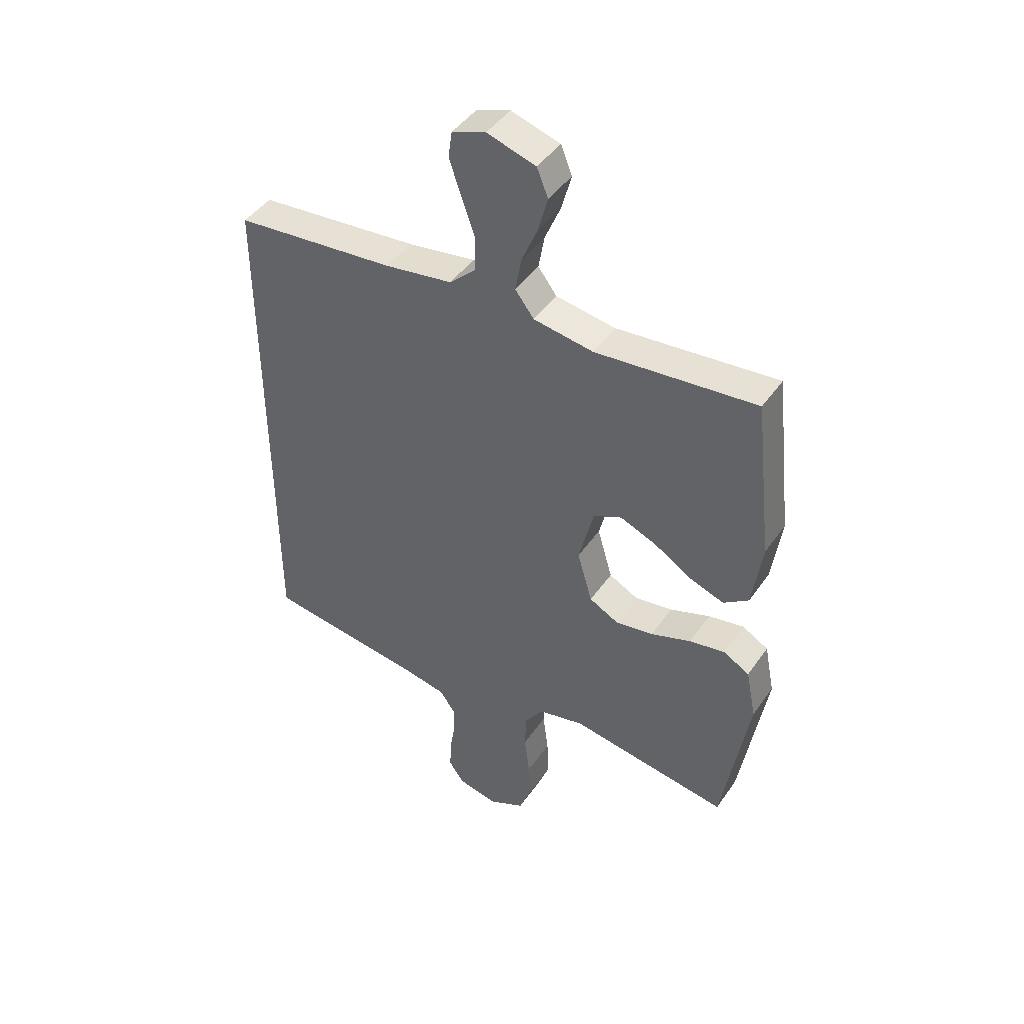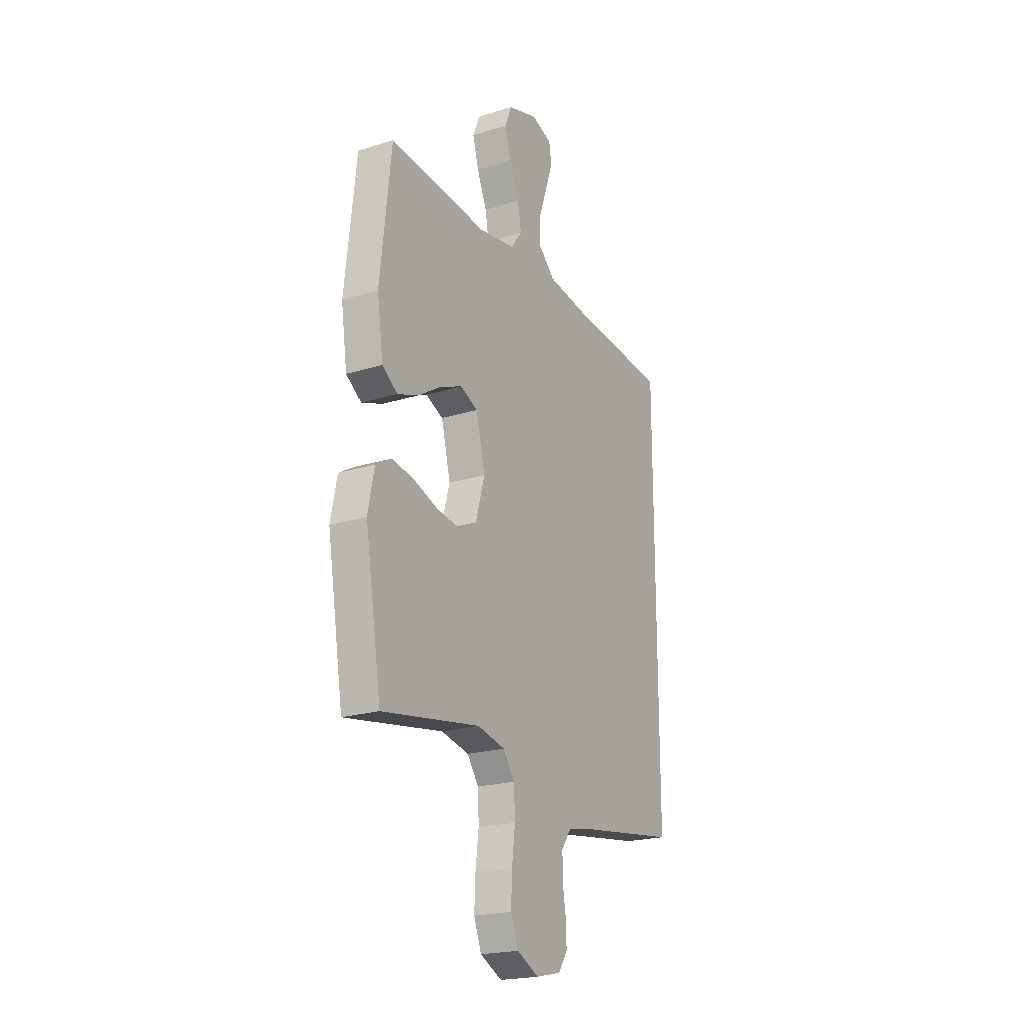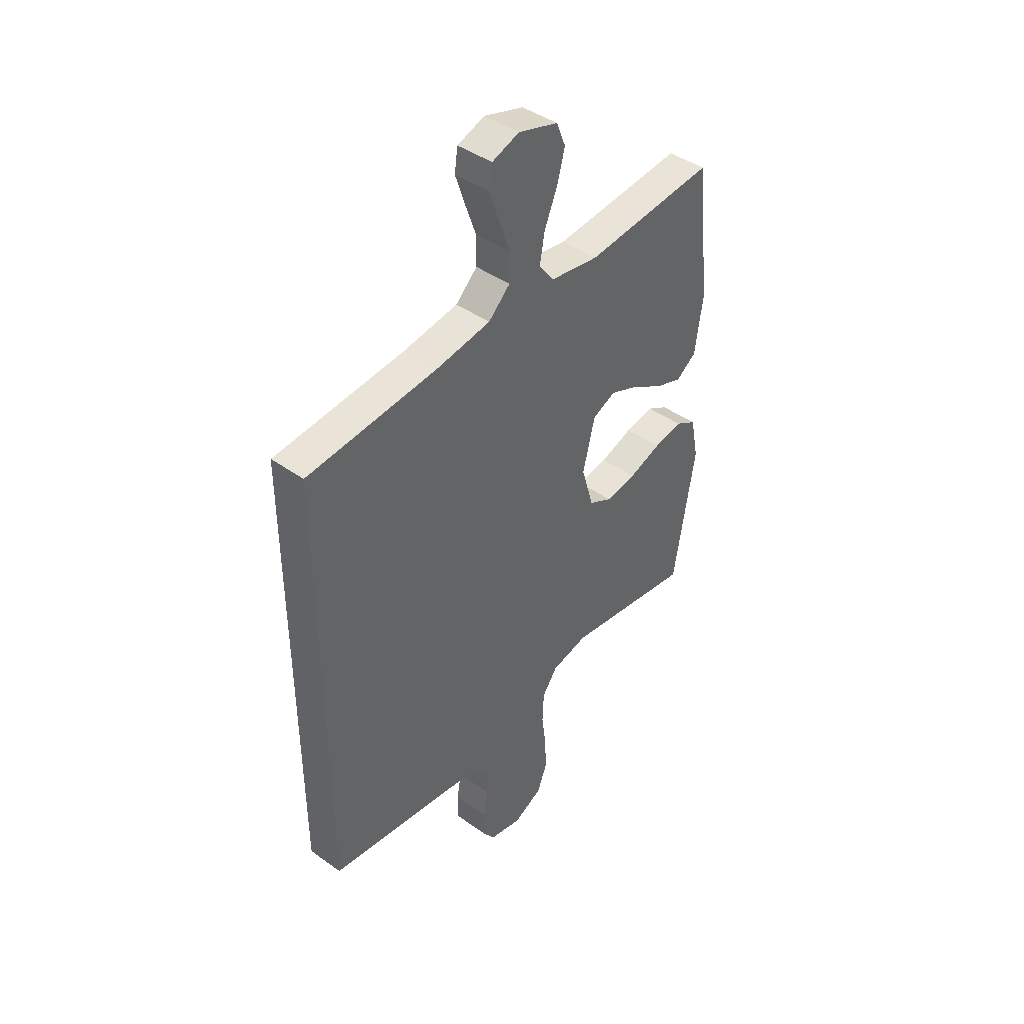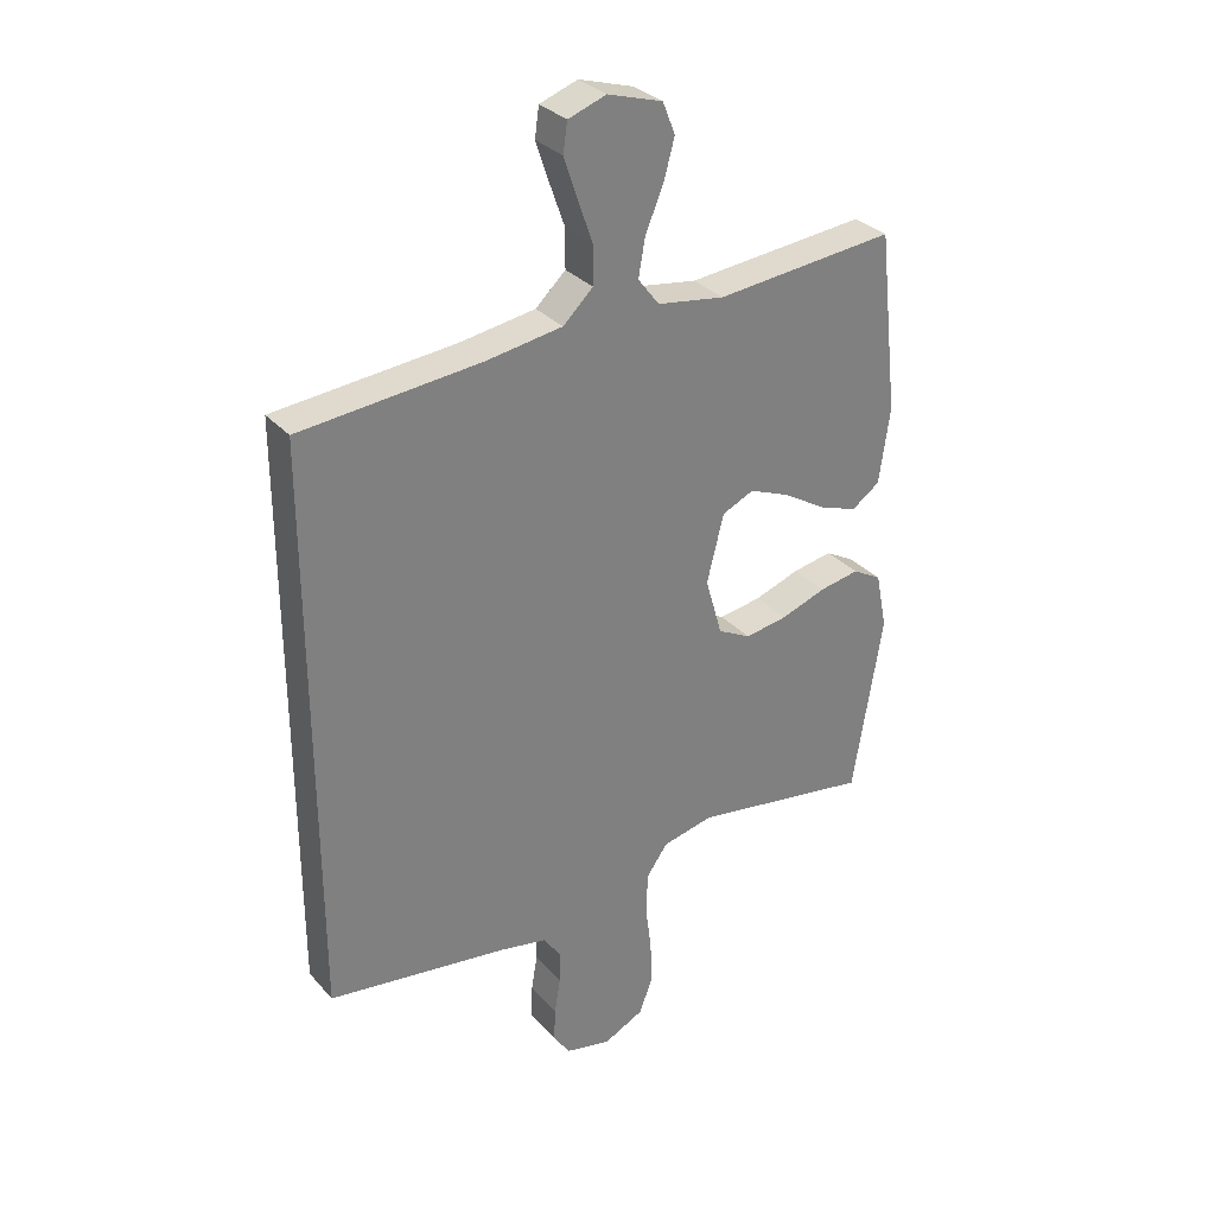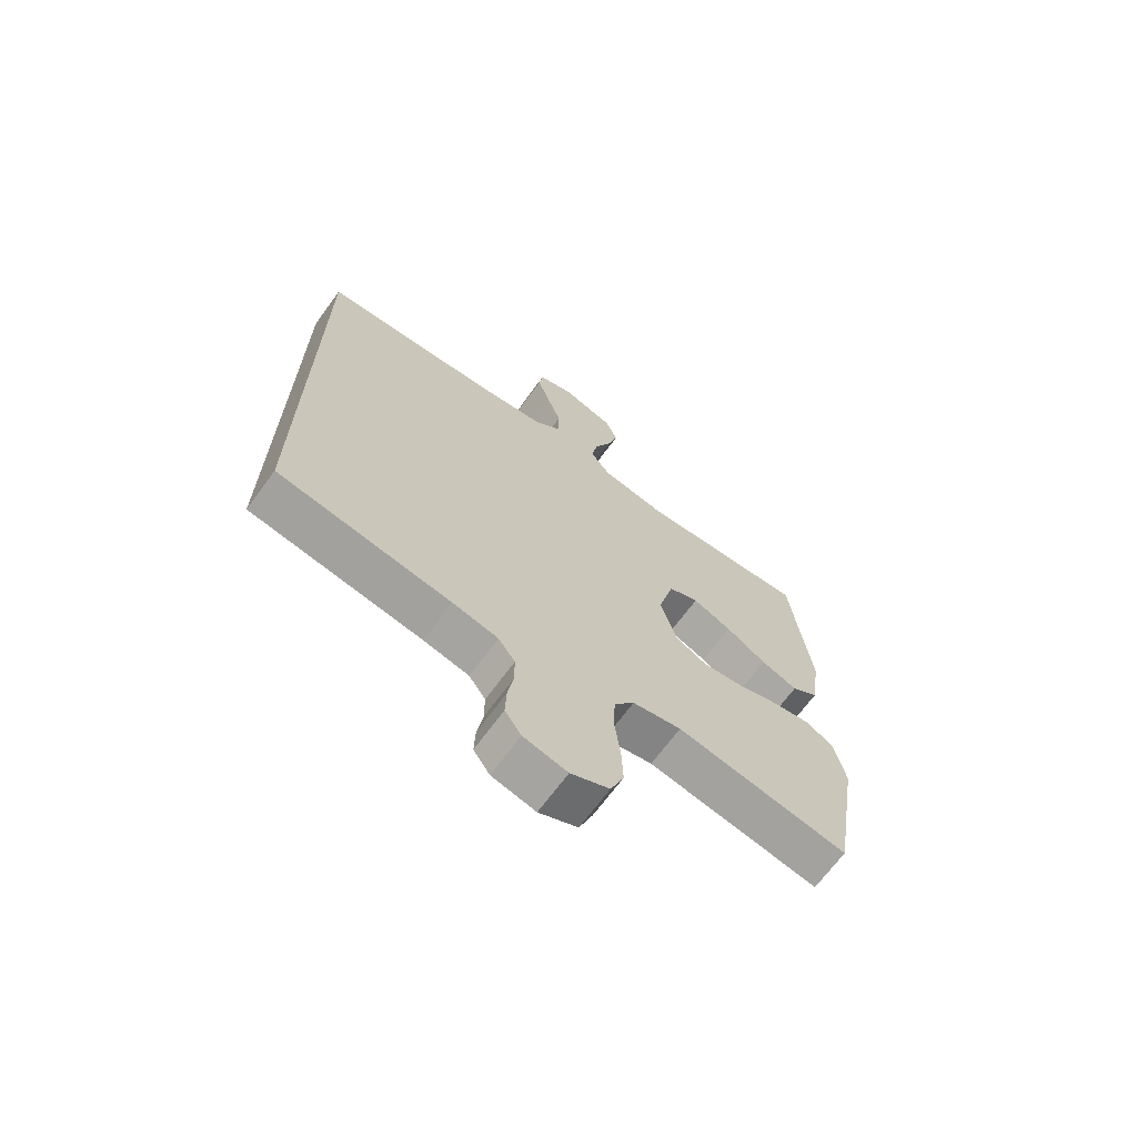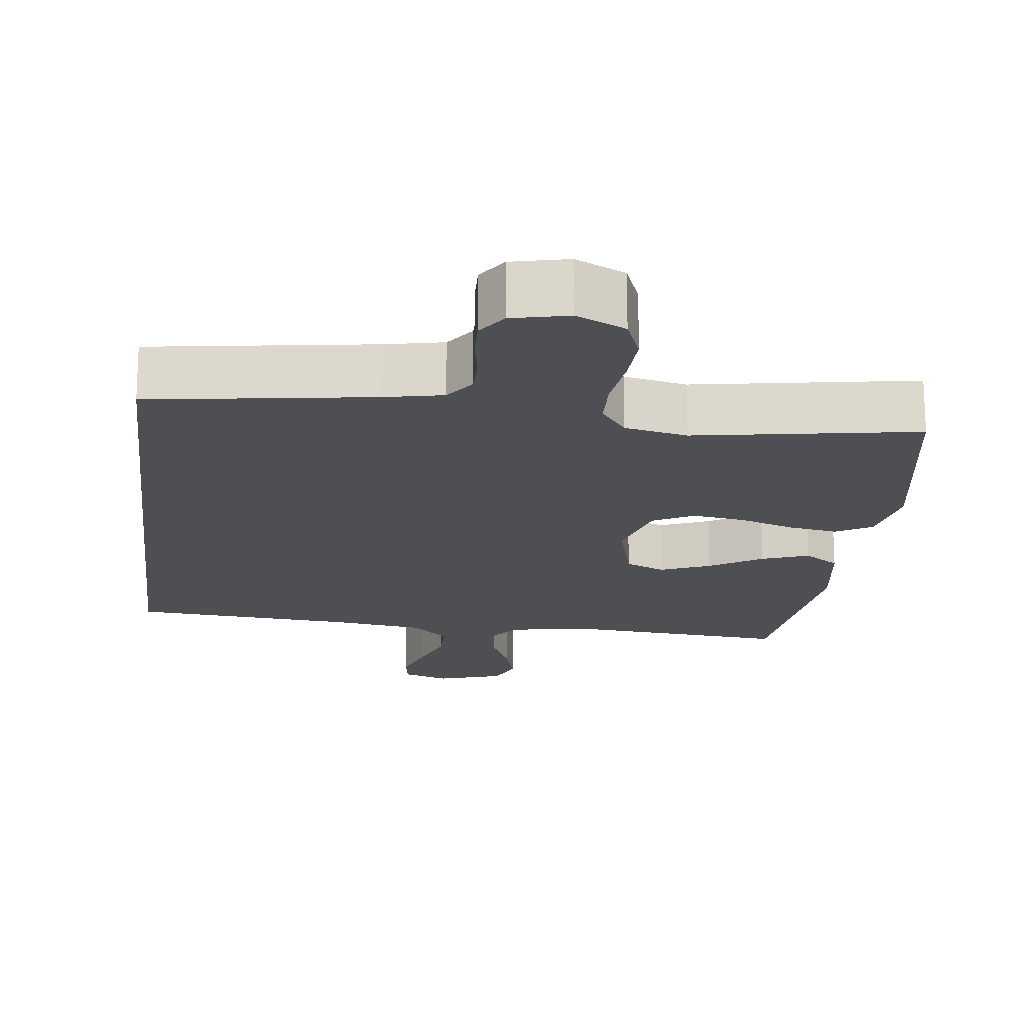
<metadata>
{"format":"obj","ext":"obj","renderer":"f3d","projection":"perspective","resolution":1024,"background":"white","views":[{"elev":44.6,"azim":-147.6,"up":"+Z"},{"elev":-21.2,"azim":-60.8,"up":"+Z"},{"elev":42.9,"azim":130.3,"up":"+Z"},{"elev":31.4,"azim":146.1,"up":"+Z"},{"elev":-68.5,"azim":143.7,"up":"+Z"},{"elev":-18.2,"azim":173.4,"up":"+Y"}]}
</metadata>
<code>
v -0.5 0.07 0.5
v -0.2 0.07 0.473
v -0.088 0.07 0.491
v -0.053 0.07 0.537
v -0.064 0.07 0.6
v -0.094 0.07 0.671
v -0.112 0.07 0.737
v -0.091 0.07 0.789
v 0 0.07 0.817
v 0.063 0.07 0.795
v 0.07 0.07 0.746
v 0.048 0.07 0.68
v 0.023 0.07 0.609
v 0.023 0.07 0.545
v 0.073 0.07 0.498
v 0.2 0.07 0.479
v 0.5 0.07 0.453
v 0.5 0.07 -0.502
v 0.2 0.07 -0.545
v 0.121 0.07 -0.561
v 0.092 0.07 -0.602
v 0.092 0.07 -0.657
v 0.102 0.07 -0.718
v 0.104 0.07 -0.774
v 0.076 0.07 -0.815
v 0 0.07 -0.832
v -0.067 0.07 -0.799
v -0.09 0.07 -0.739
v -0.087 0.07 -0.666
v -0.077 0.07 -0.588
v -0.08 0.07 -0.519
v -0.115 0.07 -0.47
v -0.2 0.07 -0.451
v -0.5 0.07 -0.5
v -0.549 0.07 -0.2
v -0.53 0.07 -0.105
v -0.481 0.07 -0.077
v -0.414 0.07 -0.089
v -0.339 0.07 -0.115
v -0.268 0.07 -0.126
v -0.213 0.07 -0.097
v -0.185 0.07 0
v -0.213 0.07 0.112
v -0.266 0.07 0.136
v -0.334 0.07 0.108
v -0.405 0.07 0.064
v -0.469 0.07 0.041
v -0.516 0.07 0.074
v -0.534 0.07 0.2
v -0.5 0 0.5
v -0.2 0 0.473
v -0.088 0 0.491
v -0.053 0 0.537
v -0.064 0 0.6
v -0.094 0 0.671
v -0.112 0 0.737
v -0.091 0 0.789
v 0 0 0.817
v 0.063 0 0.795
v 0.07 0 0.746
v 0.048 0 0.68
v 0.023 0 0.609
v 0.023 0 0.545
v 0.073 0 0.498
v 0.2 0 0.479
v 0.5 0 0.453
v 0.5 0 -0.502
v 0.2 0 -0.545
v 0.121 0 -0.561
v 0.092 0 -0.602
v 0.092 0 -0.657
v 0.102 0 -0.718
v 0.104 0 -0.774
v 0.076 0 -0.815
v 0 0 -0.832
v -0.067 0 -0.799
v -0.09 0 -0.739
v -0.087 0 -0.666
v -0.077 0 -0.588
v -0.08 0 -0.519
v -0.115 0 -0.47
v -0.2 0 -0.451
v -0.5 0 -0.5
v -0.549 0 -0.2
v -0.53 0 -0.105
v -0.481 0 -0.077
v -0.414 0 -0.089
v -0.339 0 -0.115
v -0.268 0 -0.126
v -0.213 0 -0.097
v -0.185 0 0
v -0.213 0 0.112
v -0.266 0 0.136
v -0.334 0 0.108
v -0.405 0 0.064
v -0.469 0 0.041
v -0.516 0 0.074
v -0.534 0 0.2
f 48 49 1 2
f 45 46 47 48
f 44 45 48 2
f 43 44 2 3
f 42 43 3 4
f 36 37 38 39
f 36 39 40
f 33 34 35 36
f 32 33 36 40
f 31 32 40 41
f 27 28 29 30
f 27 30 31
f 26 27 31
f 25 26 31
f 22 23 24 25
f 21 22 25 31
f 20 21 31 41
f 16 17 18 19
f 15 16 19 20
f 14 15 20 41
f 10 11 12 13
f 8 9 10 13
f 5 6 7 8
f 4 5 8 13
f 42 4 13 14
f 14 41 42
f 51 50 98 97
f 97 96 95 94
f 51 97 94 93
f 52 51 93 92
f 53 52 92 91
f 88 87 86 85
f 89 88 85
f 85 84 83 82
f 89 85 82 81
f 90 89 81 80
f 79 78 77 76
f 80 79 76
f 80 76 75
f 80 75 74
f 74 73 72 71
f 80 74 71 70
f 90 80 70 69
f 68 67 66 65
f 69 68 65 64
f 90 69 64 63
f 62 61 60 59
f 62 59 58 57
f 57 56 55 54
f 62 57 54 53
f 63 62 53 91
f 91 90 63
f 1 50 51 2
f 2 51 52 3
f 3 52 53 4
f 4 53 54 5
f 5 54 55 6
f 6 55 56 7
f 7 56 57 8
f 8 57 58 9
f 9 58 59 10
f 10 59 60 11
f 11 60 61 12
f 12 61 62 13
f 13 62 63 14
f 14 63 64 15
f 15 64 65 16
f 16 65 66 17
f 17 66 67 18
f 18 67 68 19
f 19 68 69 20
f 20 69 70 21
f 21 70 71 22
f 22 71 72 23
f 23 72 73 24
f 24 73 74 25
f 25 74 75 26
f 26 75 76 27
f 27 76 77 28
f 28 77 78 29
f 29 78 79 30
f 30 79 80 31
f 31 80 81 32
f 32 81 82 33
f 33 82 83 34
f 34 83 84 35
f 35 84 85 36
f 36 85 86 37
f 37 86 87 38
f 38 87 88 39
f 39 88 89 40
f 40 89 90 41
f 41 90 91 42
f 42 91 92 43
f 43 92 93 44
f 44 93 94 45
f 45 94 95 46
f 46 95 96 47
f 47 96 97 48
f 48 97 98 49
f 49 98 50 1

</code>
